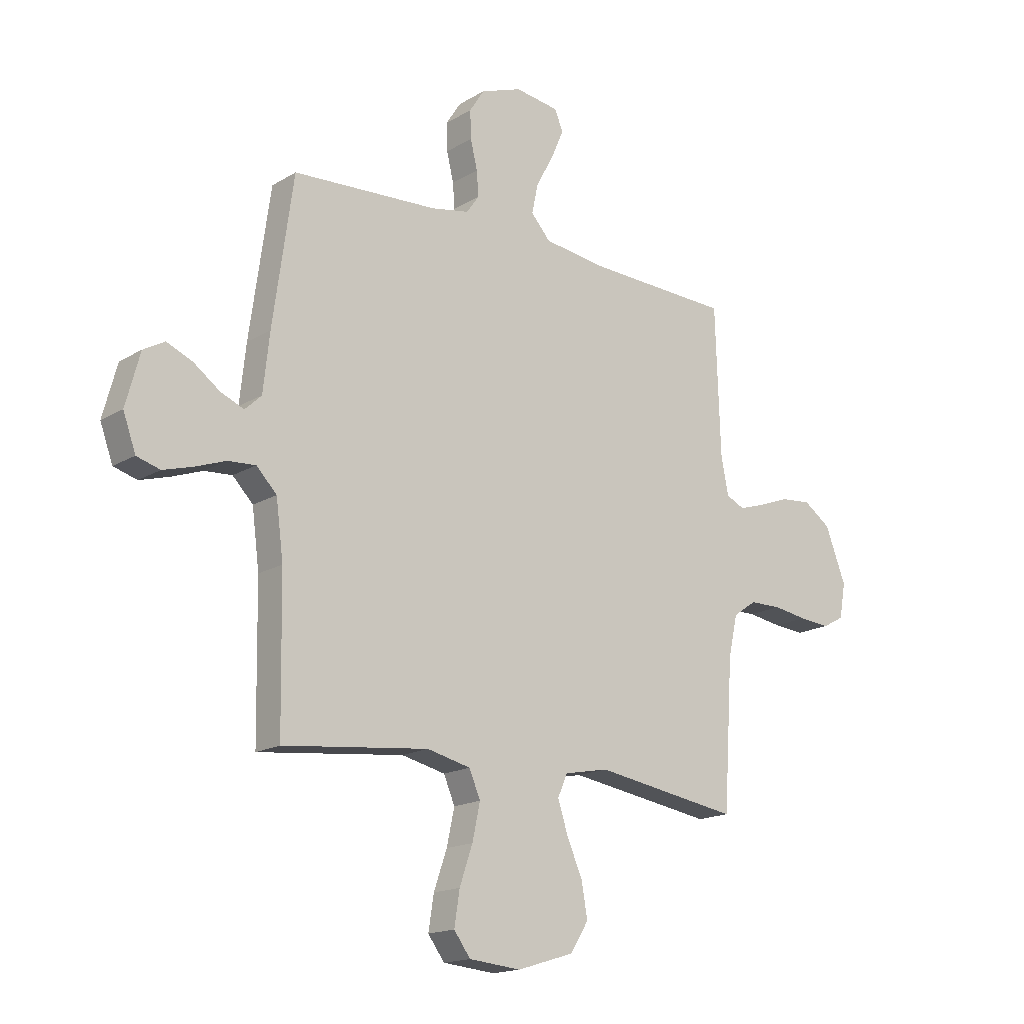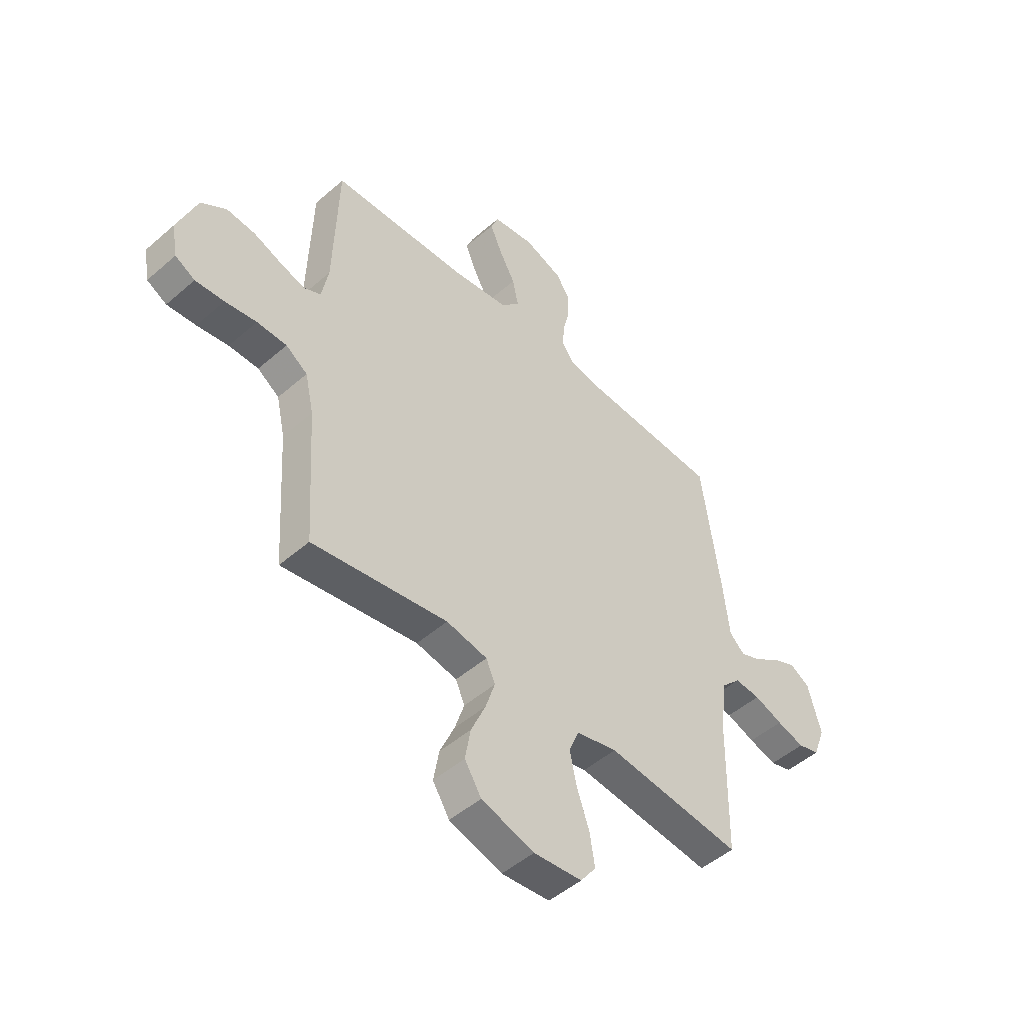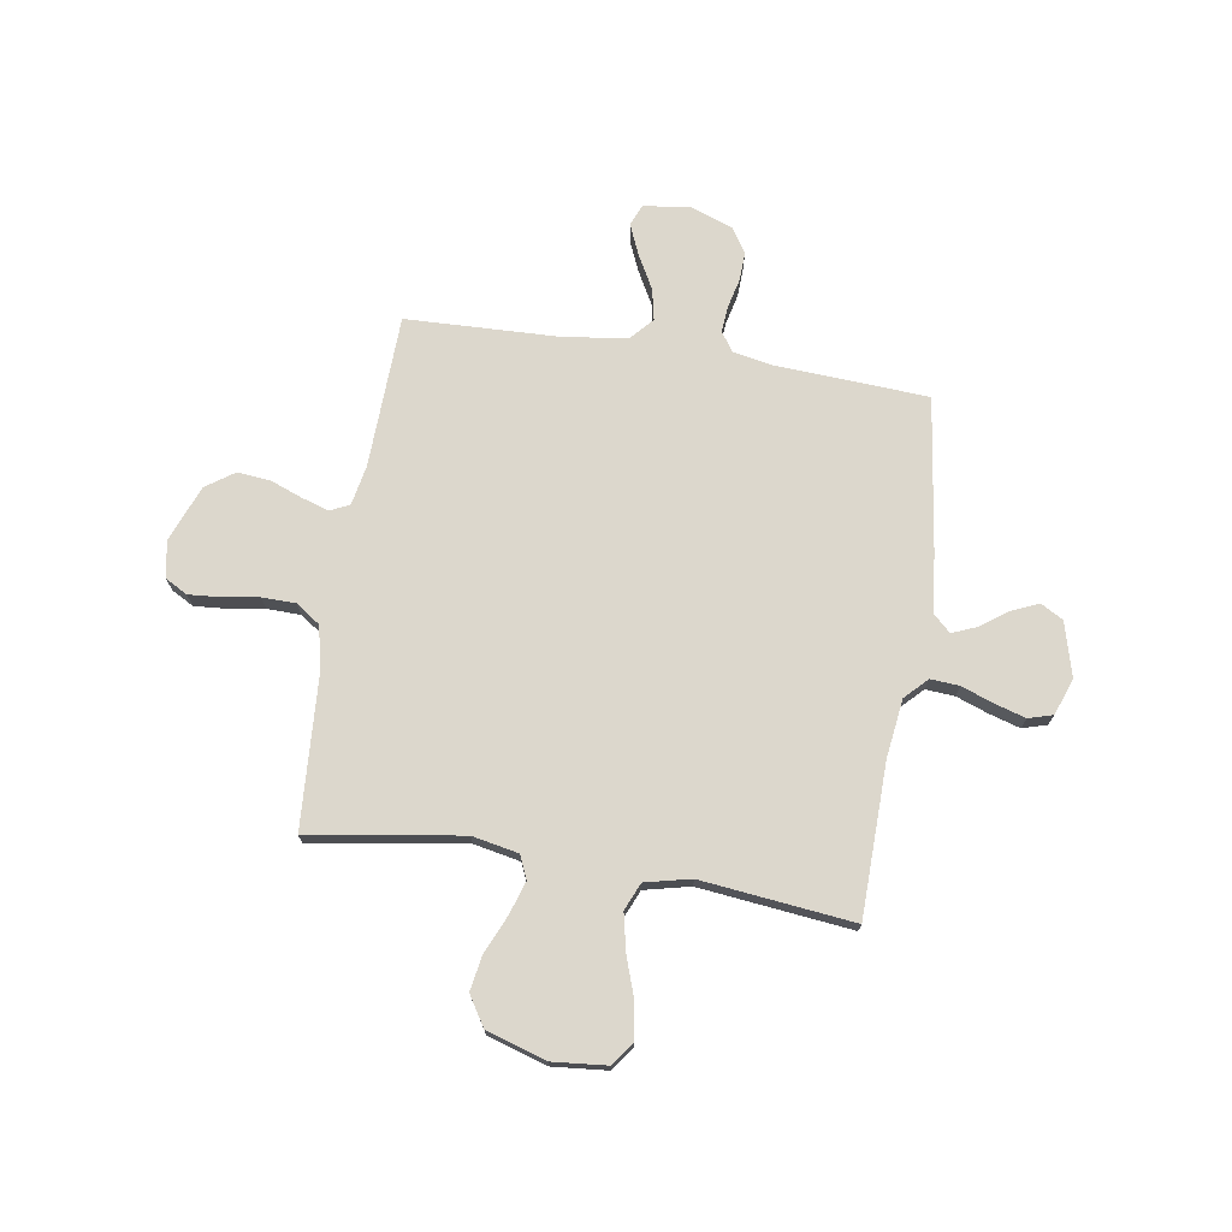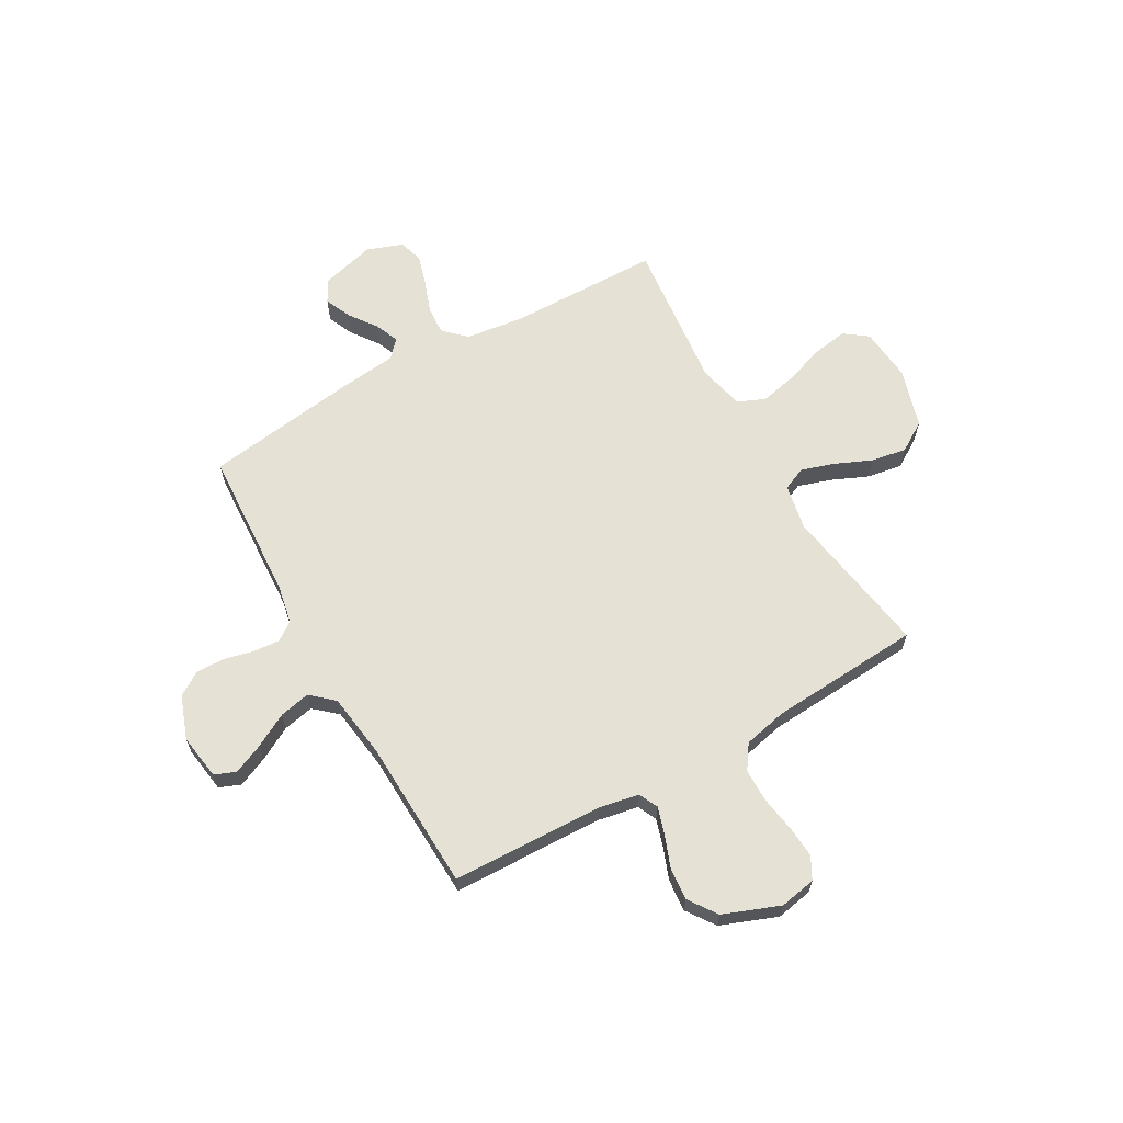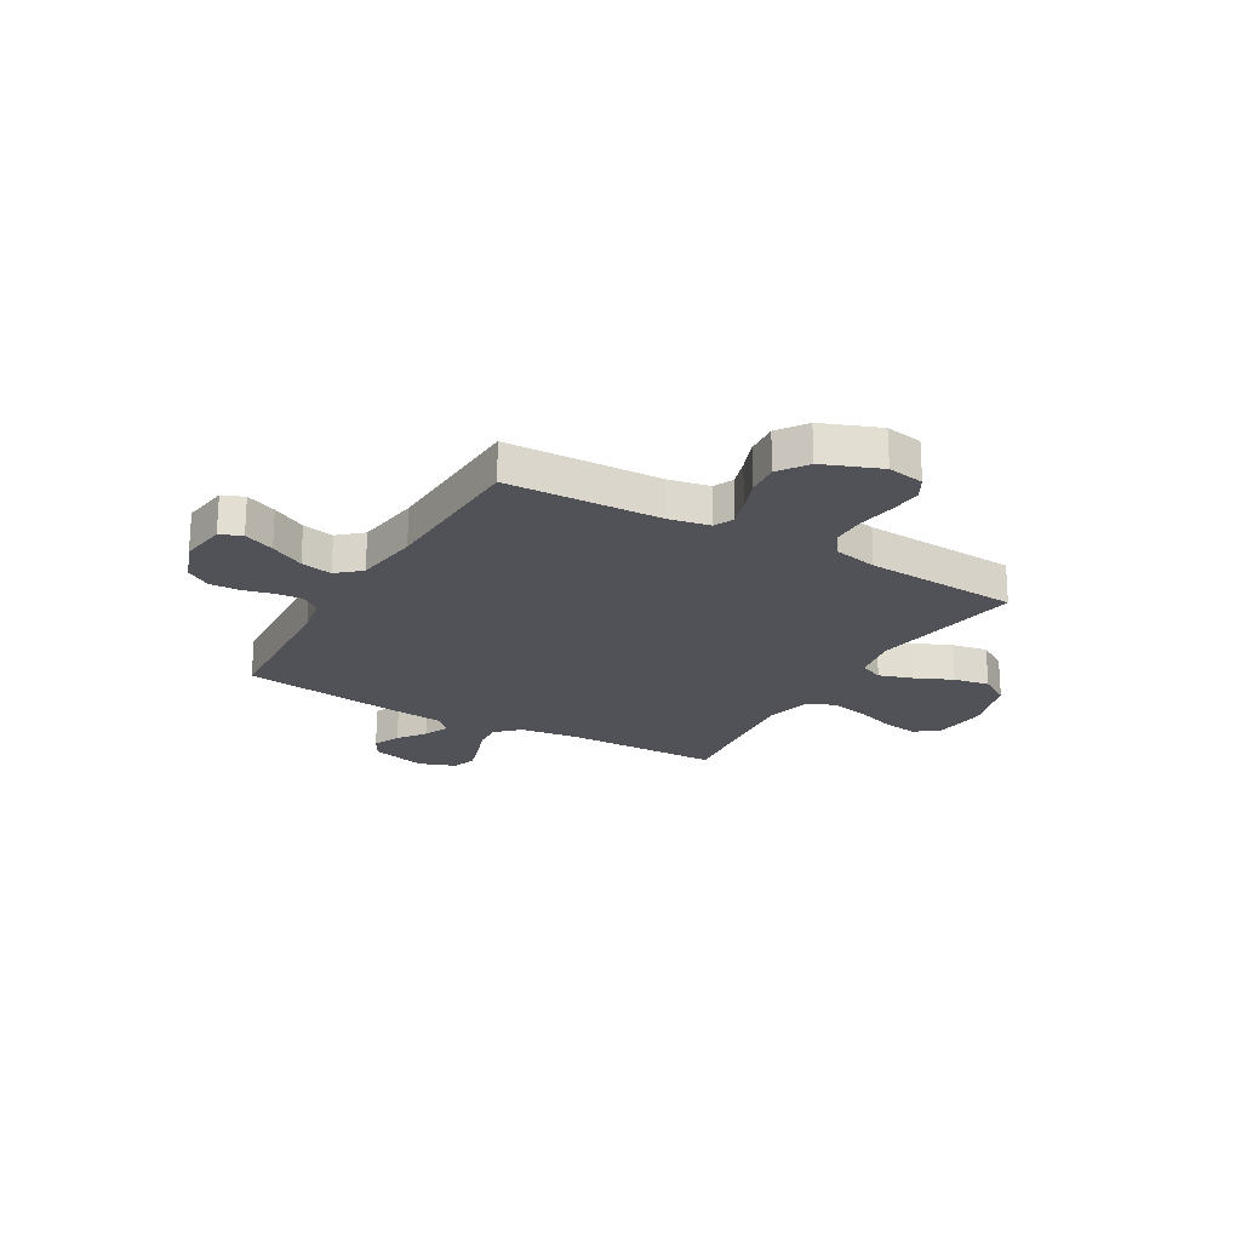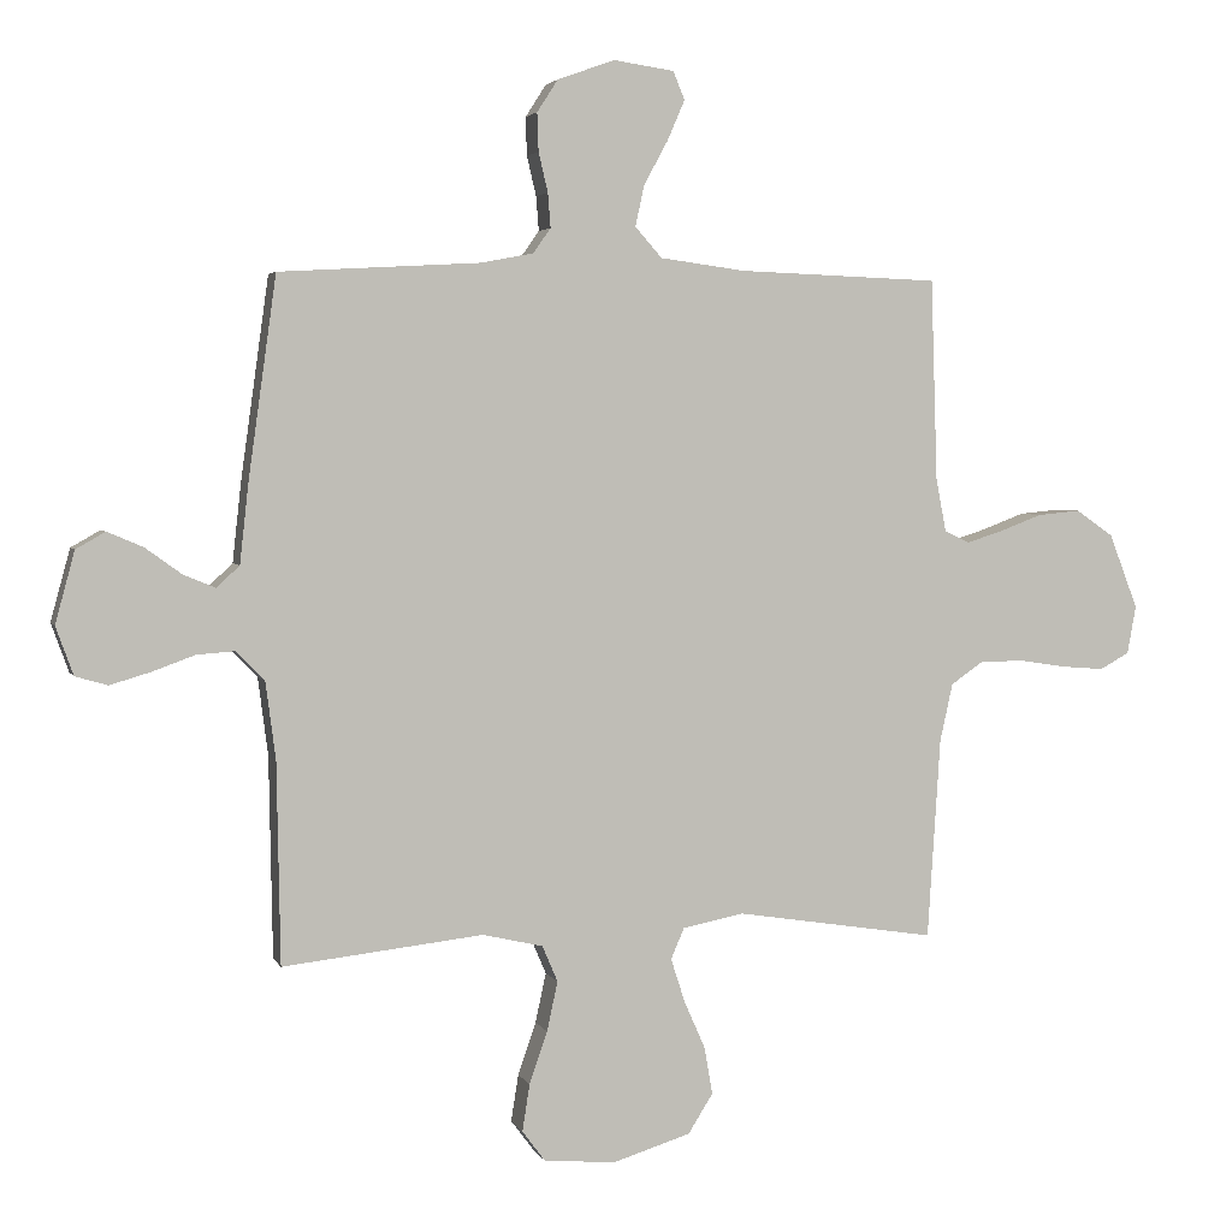
<metadata>
{"format":"obj","ext":"obj","renderer":"f3d","projection":"perspective","resolution":1024,"background":"white","views":[{"elev":-16.7,"azim":-39.8,"up":"+Z"},{"elev":-48.8,"azim":134.1,"up":"+Z"},{"elev":72.8,"azim":-170.9,"up":"+Y"},{"elev":64.1,"azim":60.3,"up":"+Y"},{"elev":-21.6,"azim":60.0,"up":"+Y"},{"elev":3.6,"azim":-15.7,"up":"+Z"}]}
</metadata>
<code>
v 0.5 0.07 0.5
v 0.51 0.07 0.2
v 0.525 0.07 0.121
v 0.563 0.07 0.103
v 0.617 0.07 0.12
v 0.68 0.07 0.144
v 0.744 0.07 0.15
v 0.8 0.07 0.111
v 0.843 0.07 0
v 0.83 0.07 -0.072
v 0.786 0.07 -0.096
v 0.722 0.07 -0.091
v 0.652 0.07 -0.08
v 0.586 0.07 -0.081
v 0.538 0.07 -0.114
v 0.519 0.07 -0.2
v 0.5 0.07 -0.5
v 0.2 0.07 -0.453
v 0.109 0.07 -0.471
v 0.089 0.07 -0.517
v 0.11 0.07 -0.582
v 0.142 0.07 -0.655
v 0.154 0.07 -0.725
v 0.117 0.07 -0.784
v 0 0.07 -0.82
v -0.107 0.07 -0.81
v -0.141 0.07 -0.764
v -0.13 0.07 -0.694
v -0.103 0.07 -0.616
v -0.087 0.07 -0.542
v -0.11 0.07 -0.488
v -0.2 0.07 -0.467
v -0.5 0.07 -0.5
v -0.505 0.07 -0.2
v -0.52 0.07 -0.084
v -0.562 0.07 -0.041
v -0.619 0.07 -0.045
v -0.682 0.07 -0.068
v -0.743 0.07 -0.086
v -0.791 0.07 -0.072
v -0.817 0.07 0
v -0.788 0.07 0.107
v -0.744 0.07 0.132
v -0.691 0.07 0.109
v -0.637 0.07 0.07
v -0.589 0.07 0.05
v -0.555 0.07 0.082
v -0.542 0.07 0.2
v -0.5 0.07 0.5
v -0.2 0.07 0.517
v -0.122 0.07 0.532
v -0.096 0.07 0.569
v -0.1 0.07 0.62
v -0.114 0.07 0.679
v -0.116 0.07 0.736
v -0.085 0.07 0.784
v 0 0.07 0.815
v 0.091 0.07 0.802
v 0.108 0.07 0.76
v 0.082 0.07 0.7
v 0.046 0.07 0.634
v 0.033 0.07 0.573
v 0.073 0.07 0.528
v 0.2 0.07 0.511
v 0.5 0 0.5
v 0.51 0 0.2
v 0.525 0 0.121
v 0.563 0 0.103
v 0.617 0 0.12
v 0.68 0 0.144
v 0.744 0 0.15
v 0.8 0 0.111
v 0.843 0 0
v 0.83 0 -0.072
v 0.786 0 -0.096
v 0.722 0 -0.091
v 0.652 0 -0.08
v 0.586 0 -0.081
v 0.538 0 -0.114
v 0.519 0 -0.2
v 0.5 0 -0.5
v 0.2 0 -0.453
v 0.109 0 -0.471
v 0.089 0 -0.517
v 0.11 0 -0.582
v 0.142 0 -0.655
v 0.154 0 -0.725
v 0.117 0 -0.784
v 0 0 -0.82
v -0.107 0 -0.81
v -0.141 0 -0.764
v -0.13 0 -0.694
v -0.103 0 -0.616
v -0.087 0 -0.542
v -0.11 0 -0.488
v -0.2 0 -0.467
v -0.5 0 -0.5
v -0.505 0 -0.2
v -0.52 0 -0.084
v -0.562 0 -0.041
v -0.619 0 -0.045
v -0.682 0 -0.068
v -0.743 0 -0.086
v -0.791 0 -0.072
v -0.817 0 0
v -0.788 0 0.107
v -0.744 0 0.132
v -0.691 0 0.109
v -0.637 0 0.07
v -0.589 0 0.05
v -0.555 0 0.082
v -0.542 0 0.2
v -0.5 0 0.5
v -0.2 0 0.517
v -0.122 0 0.532
v -0.096 0 0.569
v -0.1 0 0.62
v -0.114 0 0.679
v -0.116 0 0.736
v -0.085 0 0.784
v 0 0 0.815
v 0.091 0 0.802
v 0.108 0 0.76
v 0.082 0 0.7
v 0.046 0 0.634
v 0.033 0 0.573
v 0.073 0 0.528
v 0.2 0 0.511
f 58 59 60 61
f 56 57 58 61
f 56 61 62
f 53 54 55 56
f 52 53 56 62
f 51 52 62 63
f 47 48 49 50
f 47 50 51 63
f 42 43 44 45
f 42 45 46
f 41 42 46
f 40 41 46
f 37 38 39 40
f 37 40 46
f 36 37 46 47
f 32 33 34
f 31 32 34 35
f 26 27 28 29
f 26 29 30
f 25 26 30
f 24 25 30
f 21 22 23 24
f 20 21 24 30
f 19 20 30 31
f 16 17 18
f 15 16 18 19
f 10 11 12 13
f 10 13 14
f 9 10 14
f 8 9 14
f 5 6 7 8
f 4 5 8 14
f 3 4 14 15
f 64 1 2
f 36 47 63 64
f 31 35 36 64
f 15 19 31 64
f 2 3 15 64
f 125 124 123 122
f 125 122 121 120
f 126 125 120
f 120 119 118 117
f 126 120 117 116
f 127 126 116 115
f 114 113 112 111
f 127 115 114 111
f 109 108 107 106
f 110 109 106
f 110 106 105
f 110 105 104
f 104 103 102 101
f 110 104 101
f 111 110 101 100
f 98 97 96
f 99 98 96 95
f 93 92 91 90
f 94 93 90
f 94 90 89
f 94 89 88
f 88 87 86 85
f 94 88 85 84
f 95 94 84 83
f 82 81 80
f 83 82 80 79
f 77 76 75 74
f 78 77 74
f 78 74 73
f 78 73 72
f 72 71 70 69
f 78 72 69 68
f 79 78 68 67
f 66 65 128
f 128 127 111 100
f 128 100 99 95
f 128 95 83 79
f 128 79 67 66
f 1 65 66 2
f 2 66 67 3
f 3 67 68 4
f 4 68 69 5
f 5 69 70 6
f 6 70 71 7
f 7 71 72 8
f 8 72 73 9
f 9 73 74 10
f 10 74 75 11
f 11 75 76 12
f 12 76 77 13
f 13 77 78 14
f 14 78 79 15
f 15 79 80 16
f 16 80 81 17
f 17 81 82 18
f 18 82 83 19
f 19 83 84 20
f 20 84 85 21
f 21 85 86 22
f 22 86 87 23
f 23 87 88 24
f 24 88 89 25
f 25 89 90 26
f 26 90 91 27
f 27 91 92 28
f 28 92 93 29
f 29 93 94 30
f 30 94 95 31
f 31 95 96 32
f 32 96 97 33
f 33 97 98 34
f 34 98 99 35
f 35 99 100 36
f 36 100 101 37
f 37 101 102 38
f 38 102 103 39
f 39 103 104 40
f 40 104 105 41
f 41 105 106 42
f 42 106 107 43
f 43 107 108 44
f 44 108 109 45
f 45 109 110 46
f 46 110 111 47
f 47 111 112 48
f 48 112 113 49
f 49 113 114 50
f 50 114 115 51
f 51 115 116 52
f 52 116 117 53
f 53 117 118 54
f 54 118 119 55
f 55 119 120 56
f 56 120 121 57
f 57 121 122 58
f 58 122 123 59
f 59 123 124 60
f 60 124 125 61
f 61 125 126 62
f 62 126 127 63
f 63 127 128 64
f 64 128 65 1

</code>
